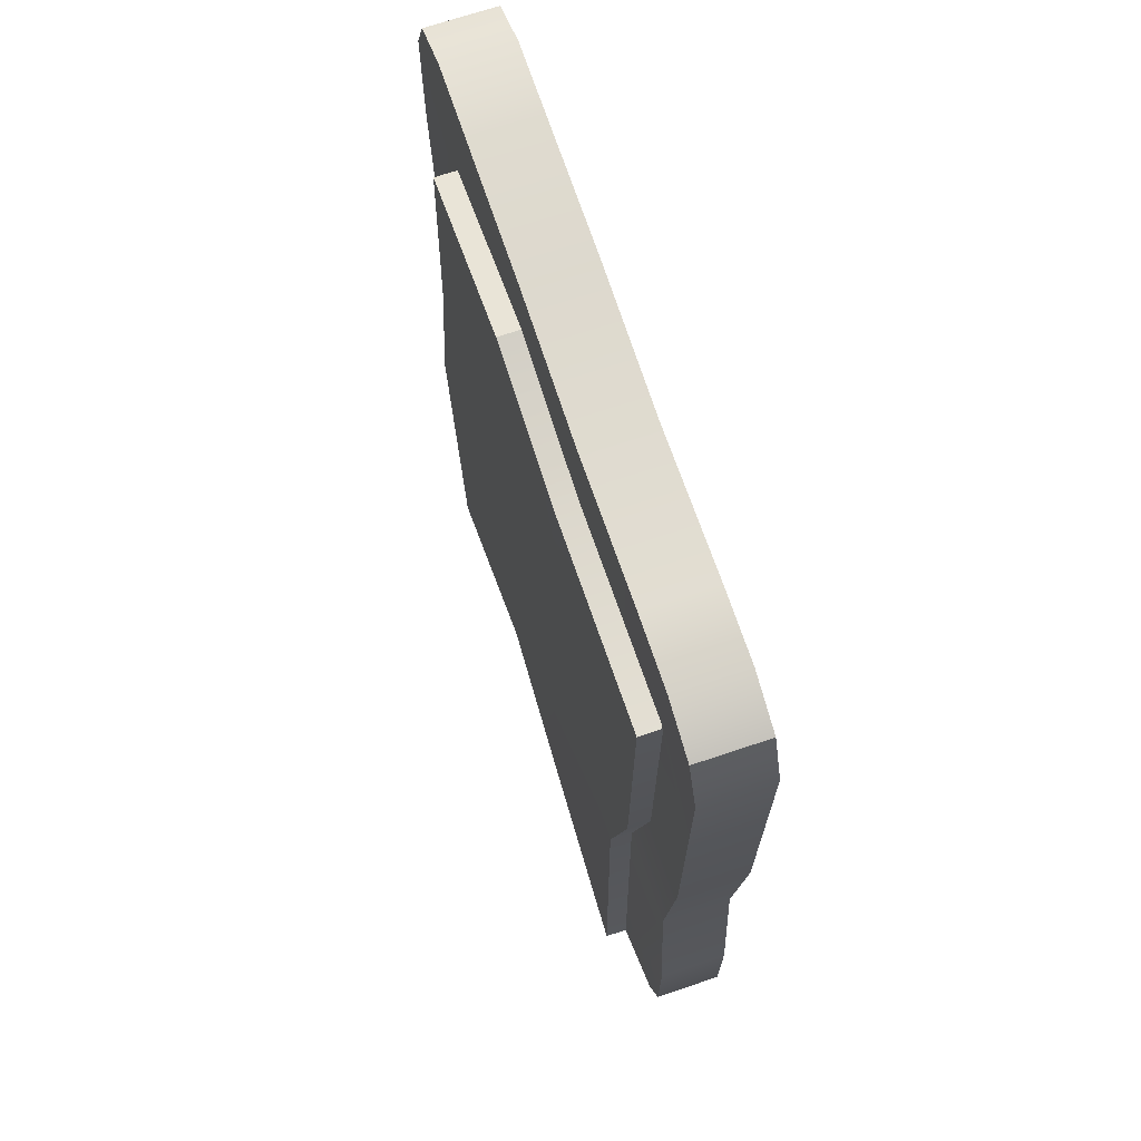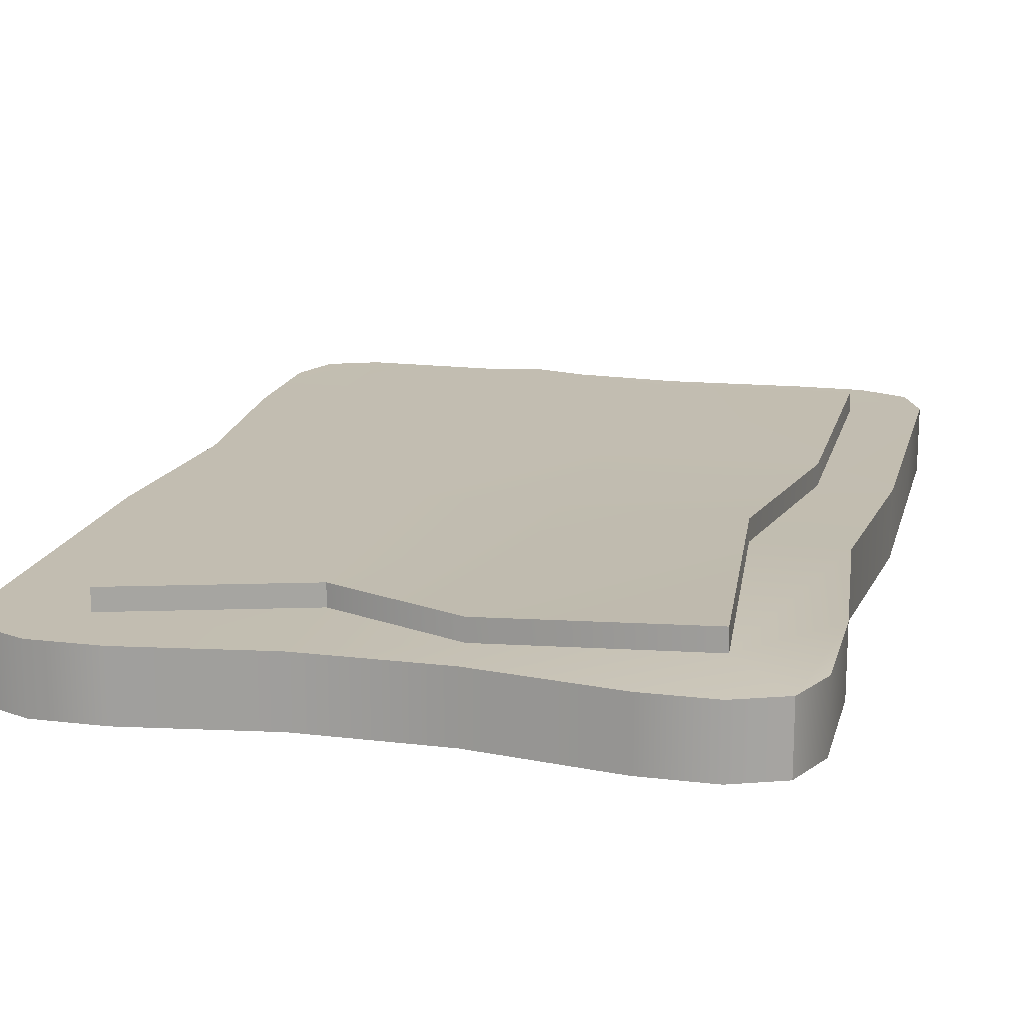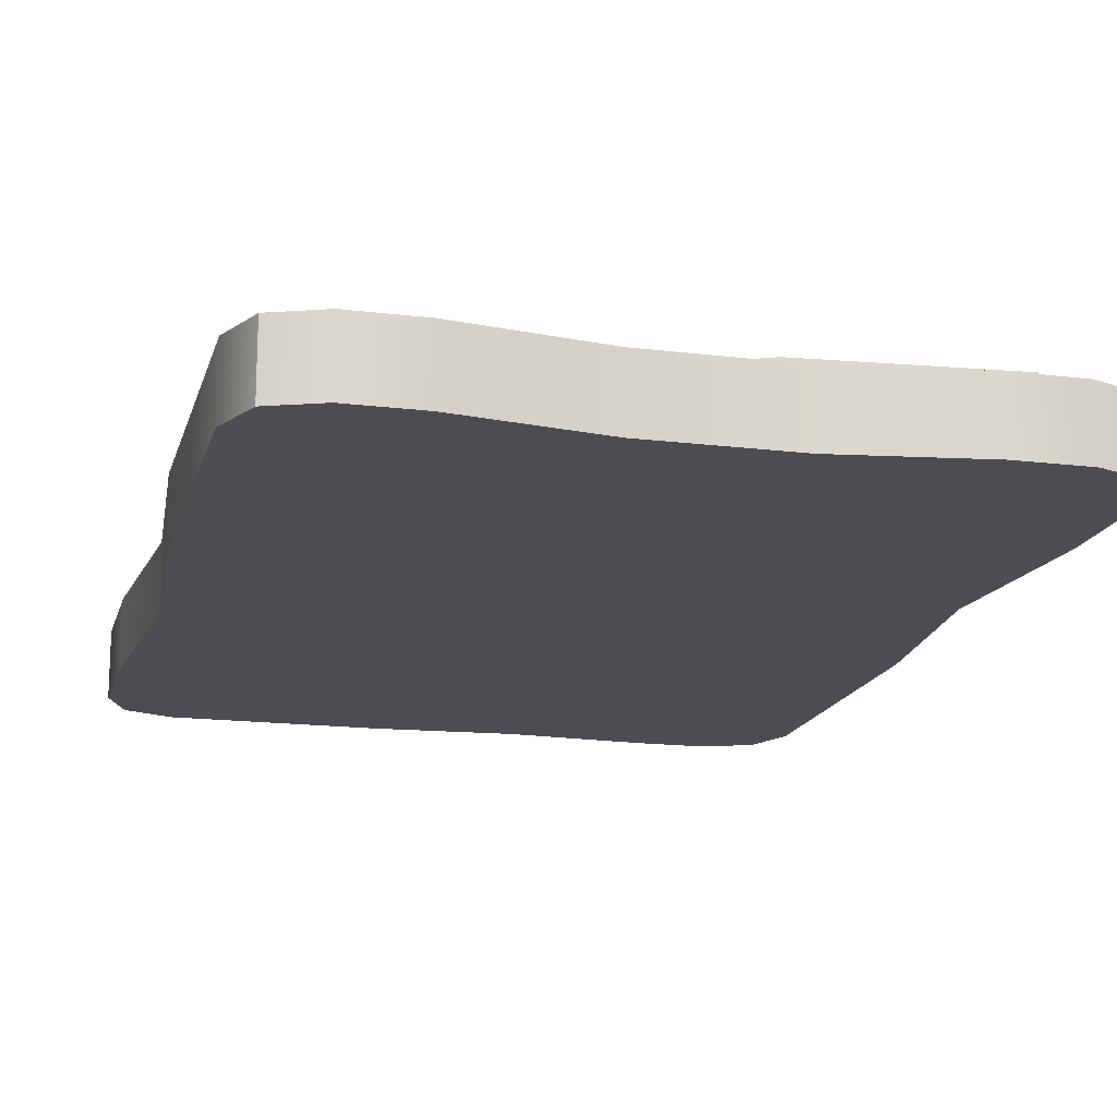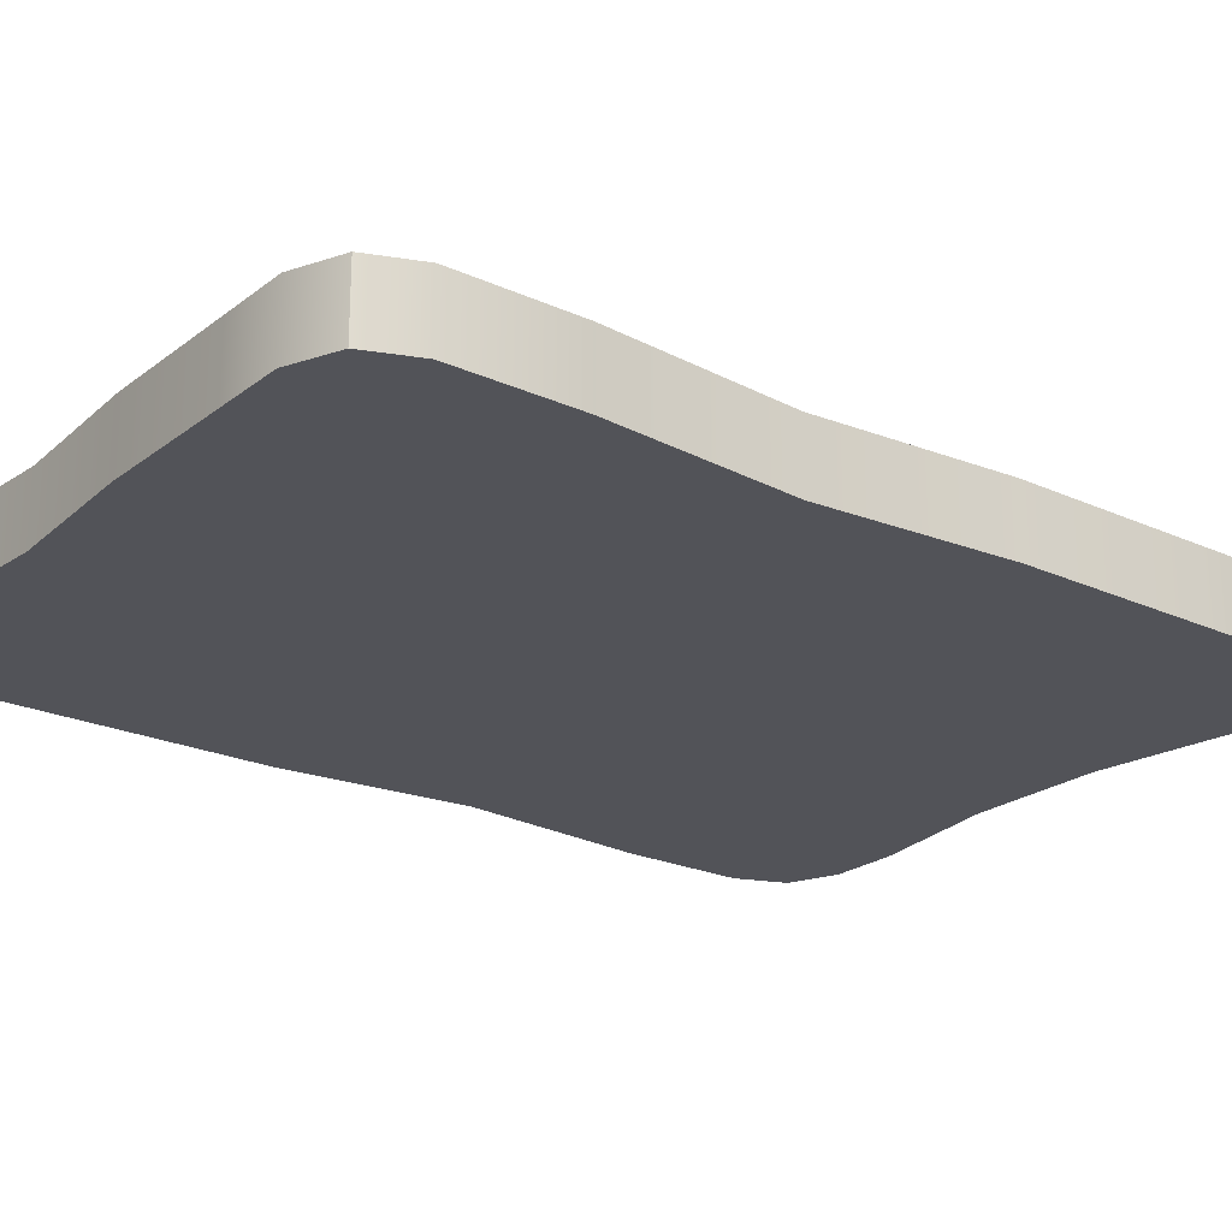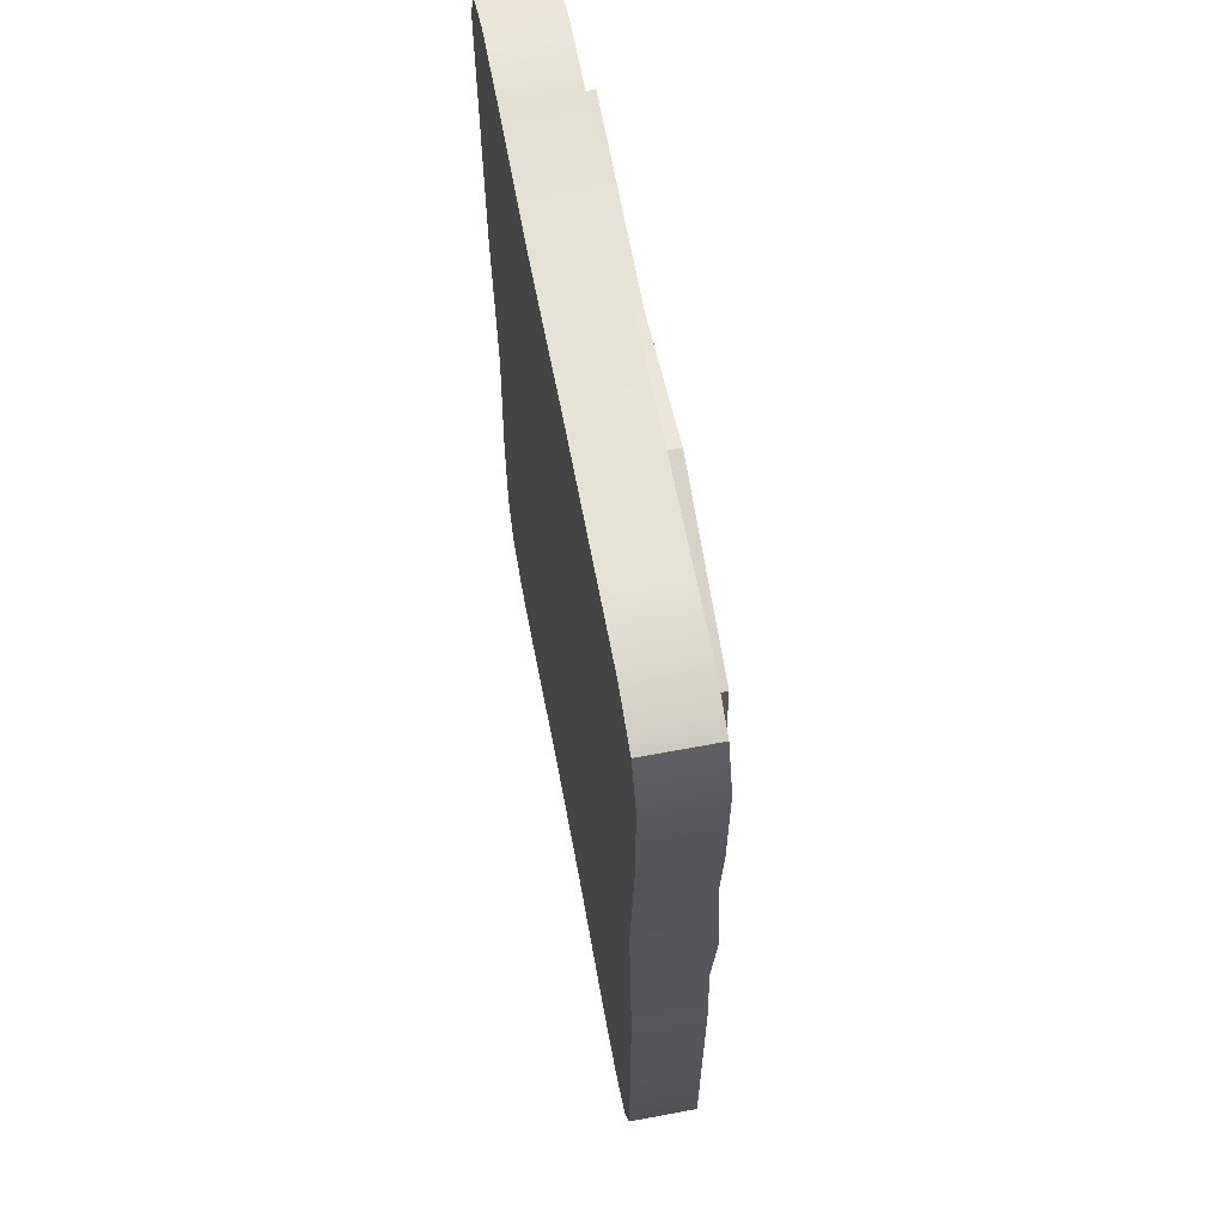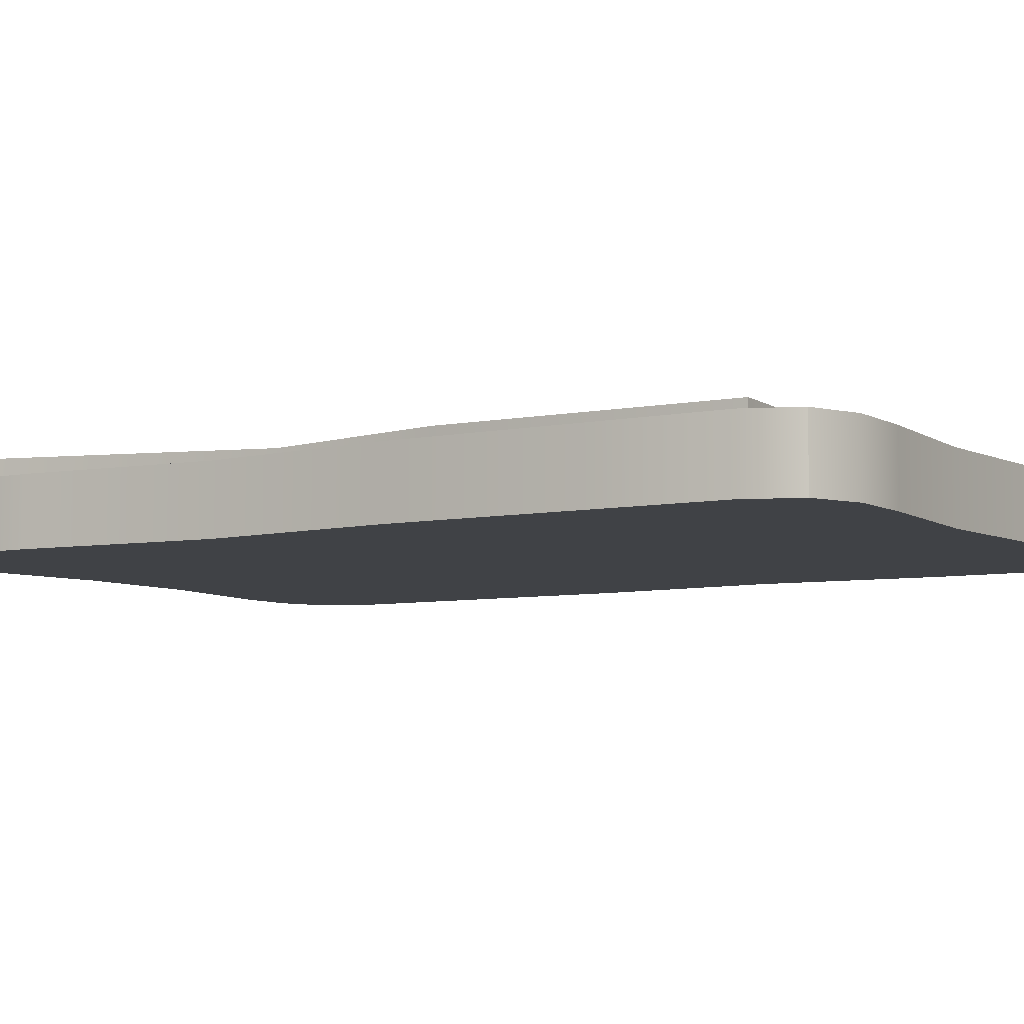
<metadata>
{"format":"obj","ext":"obj","renderer":"f3d","projection":"perspective","resolution":1024,"background":"white","views":[{"elev":70.3,"azim":-108.5,"up":"+Z"},{"elev":16.9,"azim":-166.3,"up":"+Y"},{"elev":-16.4,"azim":165.7,"up":"+Y"},{"elev":-22.6,"azim":52.1,"up":"+Y"},{"elev":64.3,"azim":79.3,"up":"+Z"},{"elev":-6.5,"azim":-57.9,"up":"+Y"}]}
</metadata>
<code>
g default
v -0.2024 -0.05057 0.4672
v -0.06745 -0.05057 0.4584
v 0.06745 -0.05057 0.4672
v 0.2024 -0.05057 0.4672
v -0.2024 0.01467 0.4672
v -0.06745 0.01467 0.4584
v 0.06745 0.01467 0.4672
v 0.2024 0.01467 0.4672
v -0.3373 0.01467 0.2803
v -0.2674 0.01384 0.3751
v -0.06915 0.01384 0.3621
v 0.06745 0.01467 0.394
v 0.2407 0.01393 0.3497
v 0.3373 0.01467 0.2803
v -0.3373 0.01467 0.09343
v -0.268 0.01467 0.09154
v 0.252 0.01457 0.0978
v 0.3227 0.01467 0.09343
v -0.3195 0.01467 -0.09343
v -0.2319 0.01467 -0.09343
v 0.2806 0.01467 -0.0923
v 0.3373 0.01467 -0.09343
v -0.3373 0.01467 -0.2803
v -0.2615 0.02379 -0.3965
v -0.06119 0.01596 -0.3996
v 0.06707 0.01448 -0.3424
v 0.2422 0.0154 -0.3996
v 0.3373 0.01467 -0.2803
v -0.2024 0.01467 -0.4672
v -0.06745 0.01467 -0.4465
v 0.06745 0.01467 -0.4465
v 0.2024 0.01467 -0.4672
v -0.2024 -0.05057 -0.4672
v -0.06745 -0.05057 -0.4465
v 0.06745 -0.05057 -0.4465
v 0.2024 -0.05057 -0.4672
v -0.3373 -0.05057 -0.2803
v -0.2319 -0.05057 -0.2803
v -0.06745 -0.05057 -0.3229
v 0.06745 -0.05057 -0.3229
v 0.2024 -0.05057 -0.3229
v 0.3373 -0.05057 -0.2803
v -0.3195 -0.05057 -0.09343
v -0.2319 -0.05057 -0.09343
v -0.06745 -0.05057 -0.09343
v 0.06745 -0.05057 -0.09343
v 0.2024 -0.05057 -0.09343
v 0.3373 -0.05057 -0.09343
v -0.3373 -0.05057 0.09343
v -0.2319 -0.05057 0.09343
v -0.06745 -0.05057 0.09343
v 0.06745 -0.05057 0.09343
v 0.2024 -0.05057 0.09343
v 0.3227 -0.05057 0.09343
v -0.3373 -0.05057 0.2803
v -0.2319 -0.05057 0.3126
v -0.06745 -0.05057 0.3126
v 0.06745 -0.05057 0.3126
v 0.2278 -0.05057 0.3201
v 0.3373 -0.05057 0.2803
v -0.2674 0.03469 0.3752
v -0.06918 0.03469 0.3621
v -0.06747 0.03552 0.09346
v -0.268 0.03552 0.09158
v 0.06745 0.03552 0.394
v 0.06745 0.03552 0.09345
v 0.2408 0.03479 0.3497
v 0.252 0.03543 0.09781
v -0.06729 0.03552 -0.09332
v -0.2317 0.03552 -0.09324
v 0.06747 0.03552 -0.09341
v 0.2806 0.03552 -0.09228
v -0.06087 0.03681 -0.3994
v -0.261 0.04464 -0.3961
v 0.0671 0.03534 -0.3423
v 0.2422 0.03626 -0.3996
v -0.3373 -0.05057 0.3997
v -0.2698 -0.05057 0.4672
v -0.3175 -0.05057 0.4474
v -0.3373 0.01467 0.3997
v -0.3175 0.01467 0.4474
v -0.2698 0.01467 0.4672
v 0.3373 -0.05057 0.3997
v 0.3175 -0.05057 0.4474
v 0.2698 -0.05057 0.4672
v 0.3373 0.01467 0.3997
v 0.2698 0.01467 0.4672
v 0.3175 0.01467 0.4474
v -0.3175 0.01467 -0.4474
v -0.3373 0.01467 -0.3997
v -0.2698 0.01467 -0.4672
v -0.3373 -0.05057 -0.3997
v -0.3175 -0.05057 -0.4474
v -0.2698 -0.05057 -0.4672
v 0.3175 0.01467 -0.4474
v 0.2698 0.01467 -0.4672
v 0.3373 0.01467 -0.3997
v 0.3373 -0.05057 -0.3997
v 0.2698 -0.05057 -0.4672
v 0.3175 -0.05057 -0.4474
g tart1 group1
f 82 78 1 5
f 1 2 6 5
f 2 3 7 6
f 3 4 8 7
f 4 85 87 8
f 5 6 11 10
f 6 7 12 11
f 7 8 13 12
f 9 10 16 15
f 61 62 63 64
f 62 65 66 63
f 65 67 68 66
f 13 14 18 17
f 15 16 20 19
f 64 63 69 70
f 63 66 71 69
f 66 68 72 71
f 17 18 22 21
f 19 20 24 23
f 70 69 73 74
f 69 71 75 73
f 71 72 76 75
f 21 22 28 27
f 24 25 30 29
f 25 26 31 30
f 26 27 32 31
f 94 91 29 33
f 29 30 34 33
f 30 31 35 34
f 31 32 36 35
f 32 96 99 36
f 33 34 39 38
f 34 35 40 39
f 35 36 41 40
f 37 38 44 43
f 38 39 45 44
f 39 40 46 45
f 40 41 47 46
f 41 42 48 47
f 43 44 50 49
f 44 45 51 50
f 46 47 53 52
f 47 48 54 53
f 49 50 56 55
f 50 51 57 56
f 51 52 58 57
f 52 53 59 58
f 53 54 60 59
f 56 57 2 1
f 57 58 3 2
f 58 59 4 3
f 42 98 97 28
f 48 42 28 22
f 54 48 22 18
f 60 54 18 14
f 86 83 60 14
f 90 92 37 23
f 37 43 19 23
f 43 49 15 19
f 49 55 9 15
f 55 77 80 9
f 10 11 62 61
f 16 10 61 64
f 11 12 65 62
f 12 13 67 65
f 13 17 68 67
f 20 16 64 70
f 17 21 72 68
f 25 24 74 73
f 24 20 70 74
f 26 25 73 75
f 21 27 76 72
f 27 26 75 76
f 77 79 81 80
f 79 78 82 81
f 85 84 88 87
f 84 83 86 88
f 90 89 93 92
f 89 91 94 93
f 96 95 100 99
f 95 97 98 100
f 77 55 56 1 78 79
f 5 10 9 80 81 82
f 4 59 60 83 84 85
f 86 14 13 8 87 88
f 89 90 23 24 29 91
f 33 38 37 92 93 94
f 95 96 32 27 28 97
f 98 42 41 36 99 100
f 46 52 51 45

</code>
